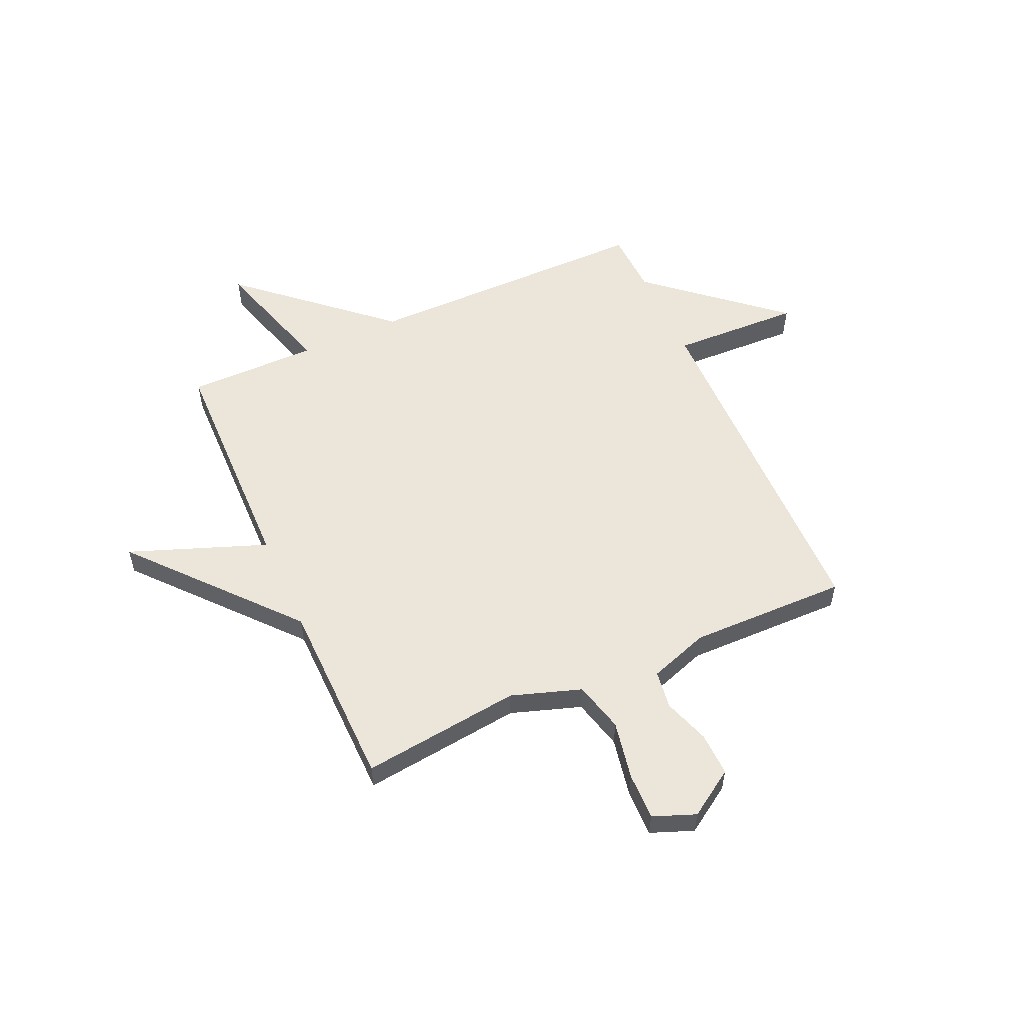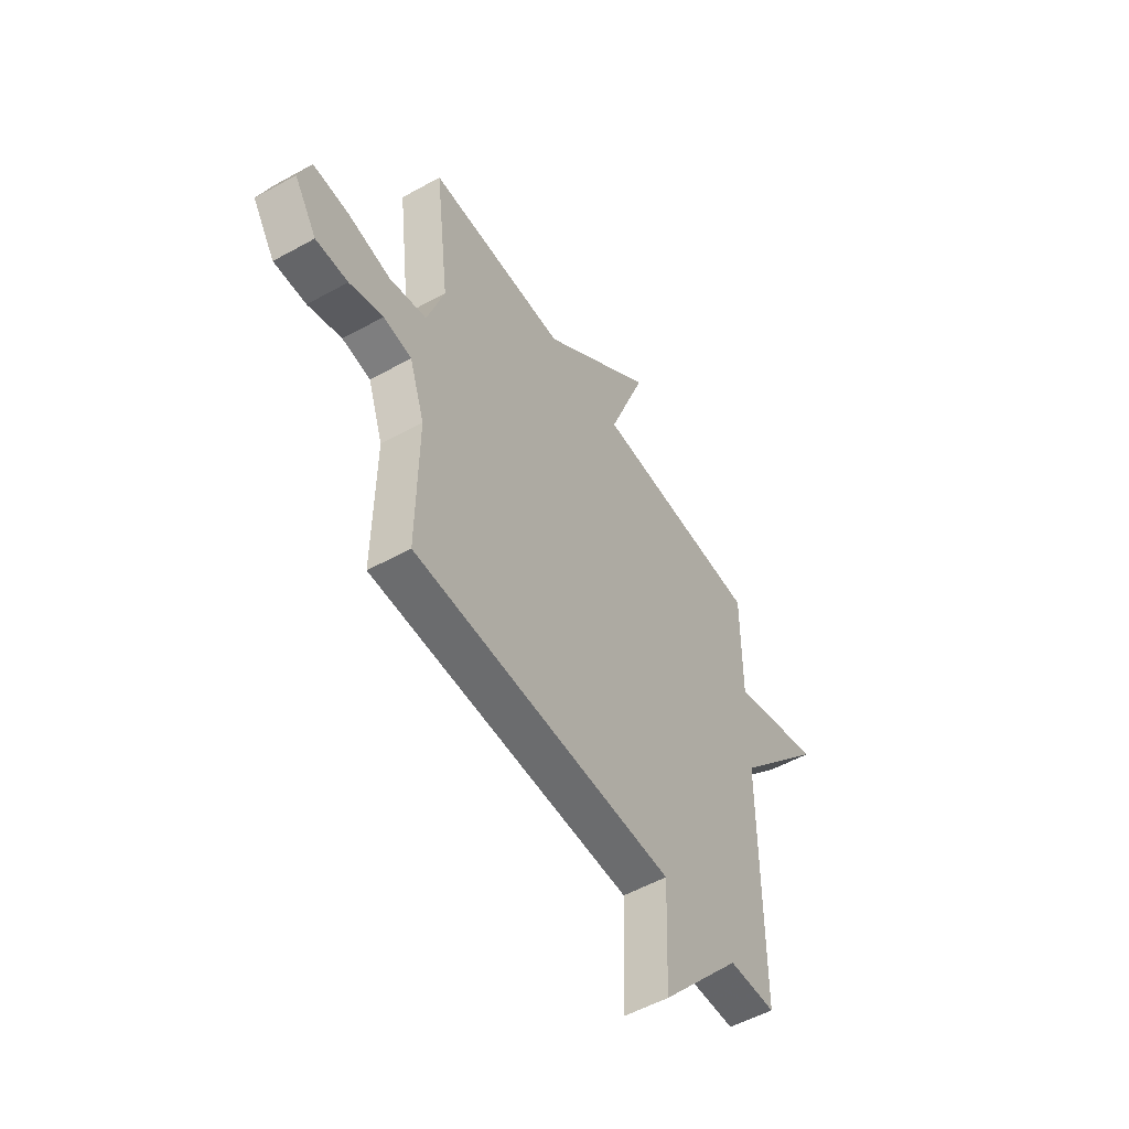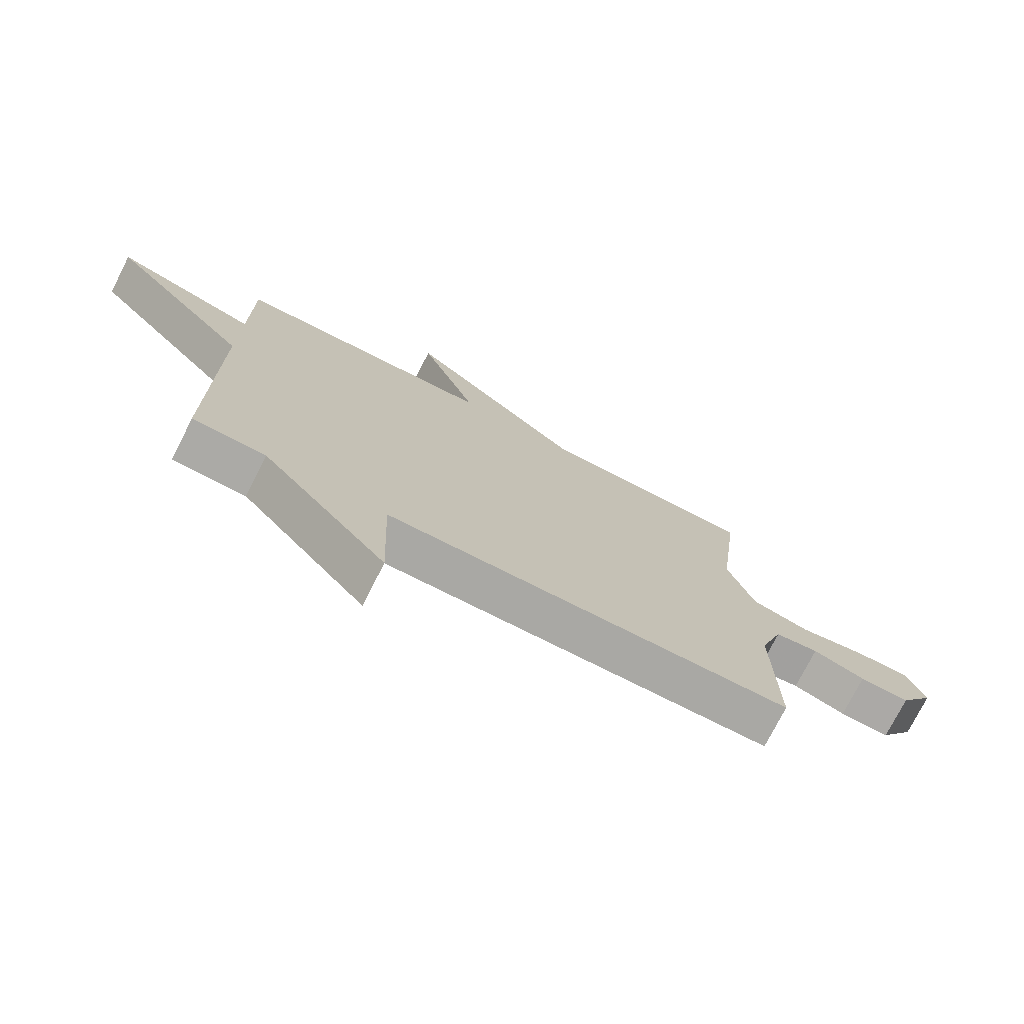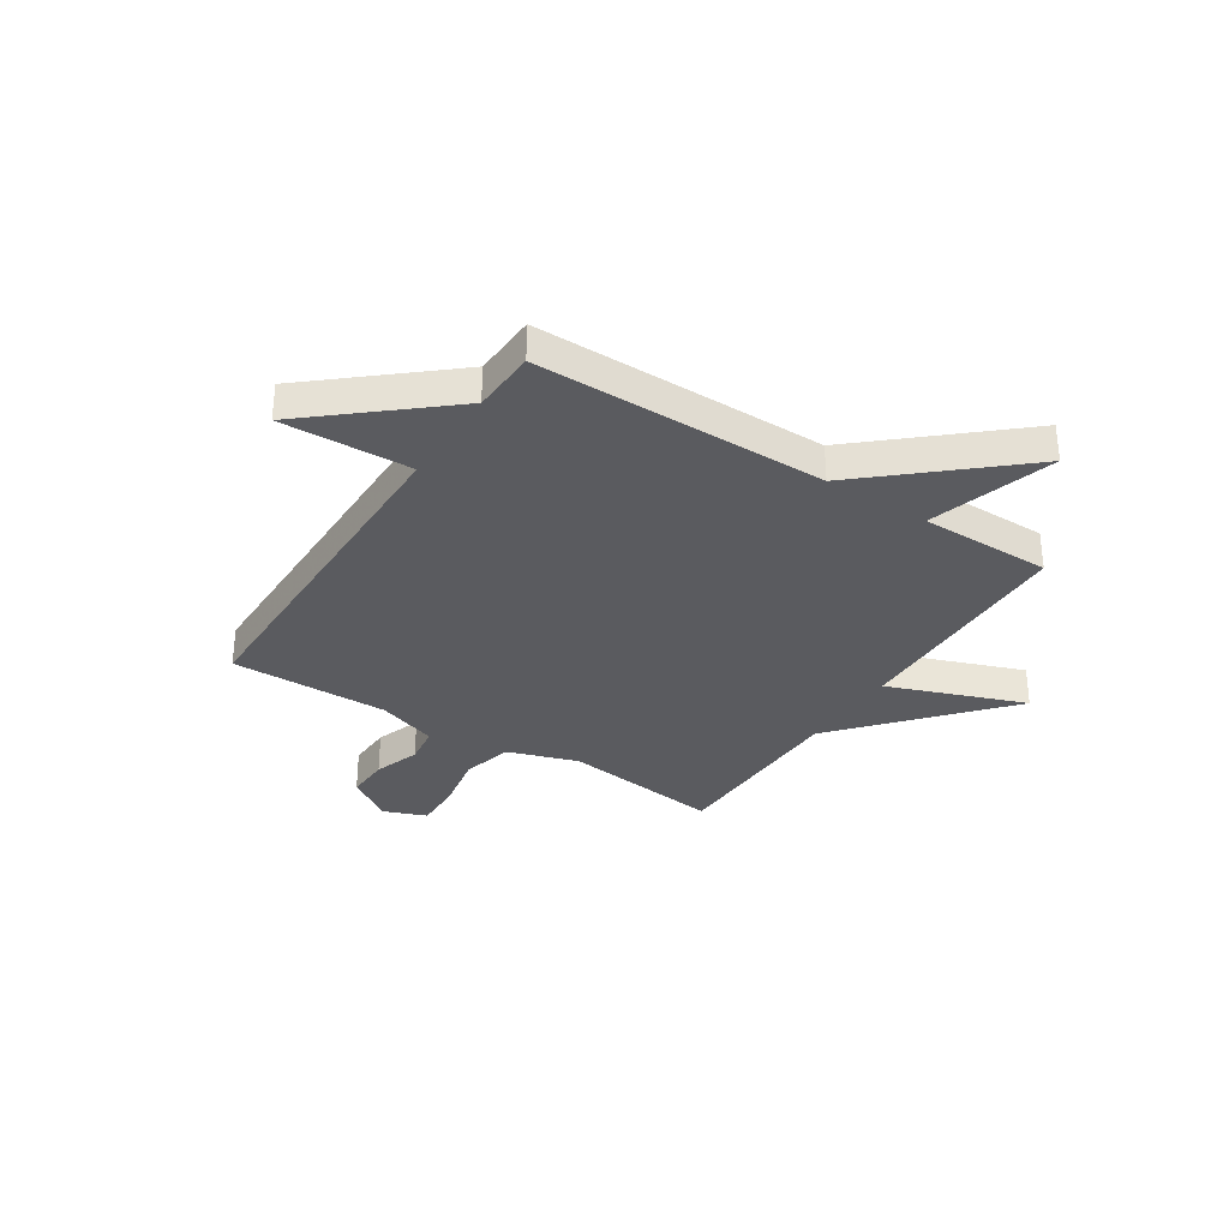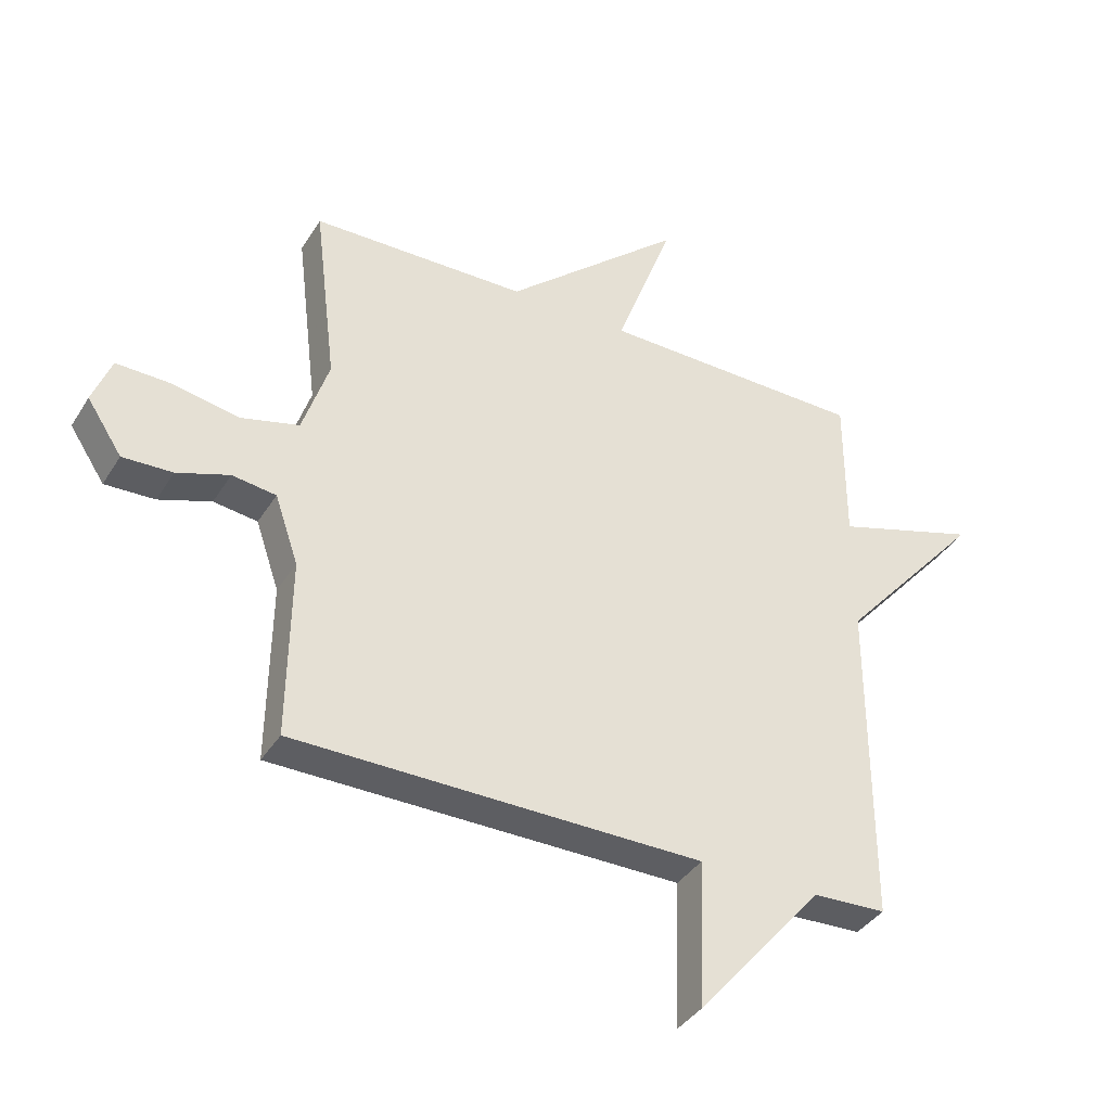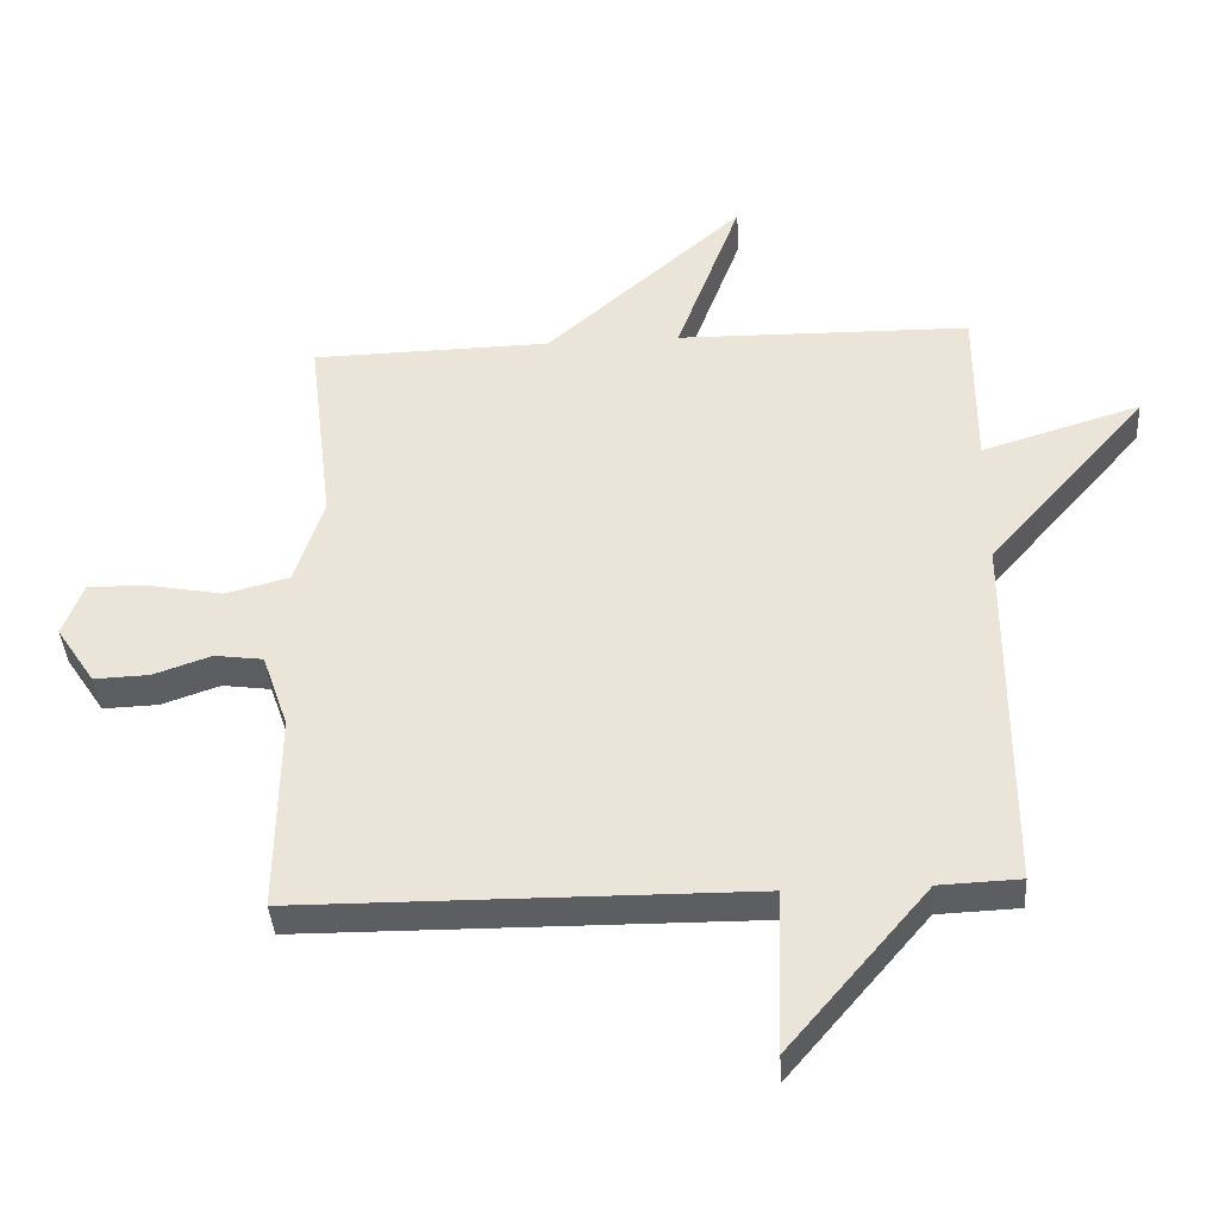
<metadata>
{"format":"obj","ext":"obj","renderer":"f3d","projection":"perspective","resolution":1024,"background":"white","views":[{"elev":55.5,"azim":66.0,"up":"+Y"},{"elev":-53.2,"azim":120.7,"up":"+Z"},{"elev":-75.0,"azim":-26.9,"up":"+Z"},{"elev":-33.1,"azim":-122.8,"up":"+Y"},{"elev":-38.0,"azim":151.5,"up":"+Z"},{"elev":-38.8,"azim":-176.3,"up":"+Z"}]}
</metadata>
<code>
v 0.5 0.07 -0.5
v -0.178 0.07 -0.505
v -0.169 0.07 -0.751
v -0.378 0.07 -0.505
v -0.5 0.07 -0.5
v -0.5 0.07 0.051
v -0.739 0.07 0.324
v -0.5 0.07 0.251
v -0.5 0.07 0.5
v -0.059 0.07 0.507
v -0.156 0.07 0.767
v 0.141 0.07 0.507
v 0.5 0.07 0.5
v 0.463 0.07 0.196
v 0.507 0.07 0.063
v 0.603 0.07 0.038
v 0.715 0.07 0.059
v 0.805 0.07 0.061
v 0.836 0.07 -0.02
v 0.778 0.07 -0.108
v 0.695 0.07 -0.105
v 0.608 0.07 -0.075
v 0.535 0.07 -0.085
v 0.496 0.07 -0.199
v 0.5 0 -0.5
v -0.178 0 -0.505
v -0.169 0 -0.751
v -0.378 0 -0.505
v -0.5 0 -0.5
v -0.5 0 0.051
v -0.739 0 0.324
v -0.5 0 0.251
v -0.5 0 0.5
v -0.059 0 0.507
v -0.156 0 0.767
v 0.141 0 0.507
v 0.5 0 0.5
v 0.463 0 0.196
v 0.507 0 0.063
v 0.603 0 0.038
v 0.715 0 0.059
v 0.805 0 0.061
v 0.836 0 -0.02
v 0.778 0 -0.108
v 0.695 0 -0.105
v 0.608 0 -0.075
v 0.535 0 -0.085
v 0.496 0 -0.199
f 20 21 22
f 19 20 22
f 18 19 22
f 17 18 22
f 16 17 22
f 15 16 22 23
f 14 15 23 24
f 12 13 14
f 14 24 1
f 12 14 1
f 11 12 1
f 10 11 1
f 6 7 8
f 4 5 6
f 4 6 8
f 3 4 8
f 2 3 8
f 8 9 10
f 2 8 10
f 1 2 10
f 46 45 44
f 46 44 43
f 46 43 42
f 46 42 41
f 46 41 40
f 47 46 40 39
f 48 47 39 38
f 38 37 36
f 25 48 38
f 25 38 36
f 25 36 35
f 25 35 34
f 32 31 30
f 30 29 28
f 32 30 28
f 32 28 27
f 32 27 26
f 34 33 32
f 34 32 26
f 34 26 25
f 1 25 26 2
f 2 26 27 3
f 3 27 28 4
f 4 28 29 5
f 5 29 30 6
f 6 30 31 7
f 7 31 32 8
f 8 32 33 9
f 9 33 34 10
f 10 34 35 11
f 11 35 36 12
f 12 36 37 13
f 13 37 38 14
f 14 38 39 15
f 15 39 40 16
f 16 40 41 17
f 17 41 42 18
f 18 42 43 19
f 19 43 44 20
f 20 44 45 21
f 21 45 46 22
f 22 46 47 23
f 23 47 48 24
f 24 48 25 1

</code>
